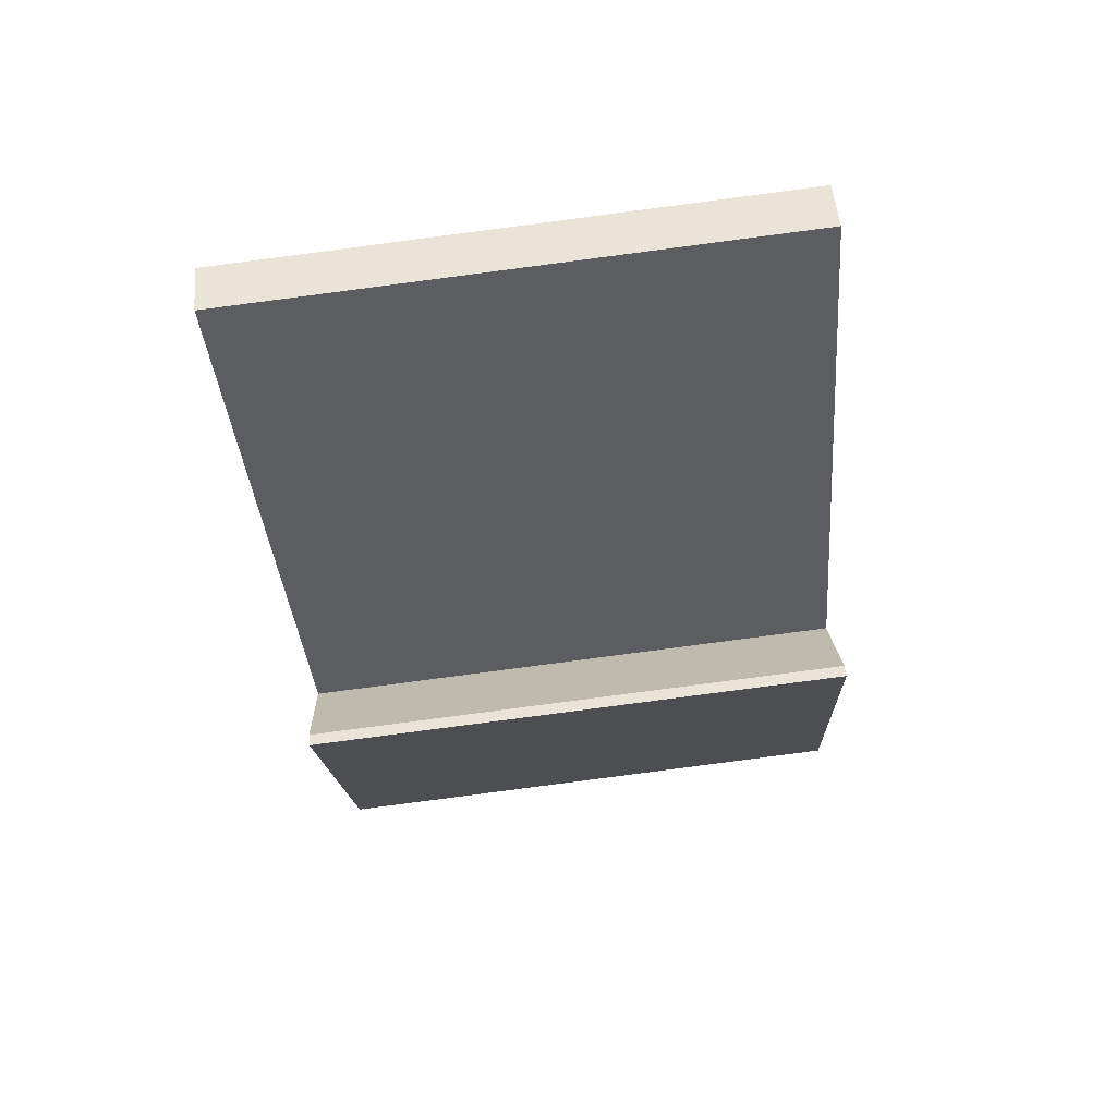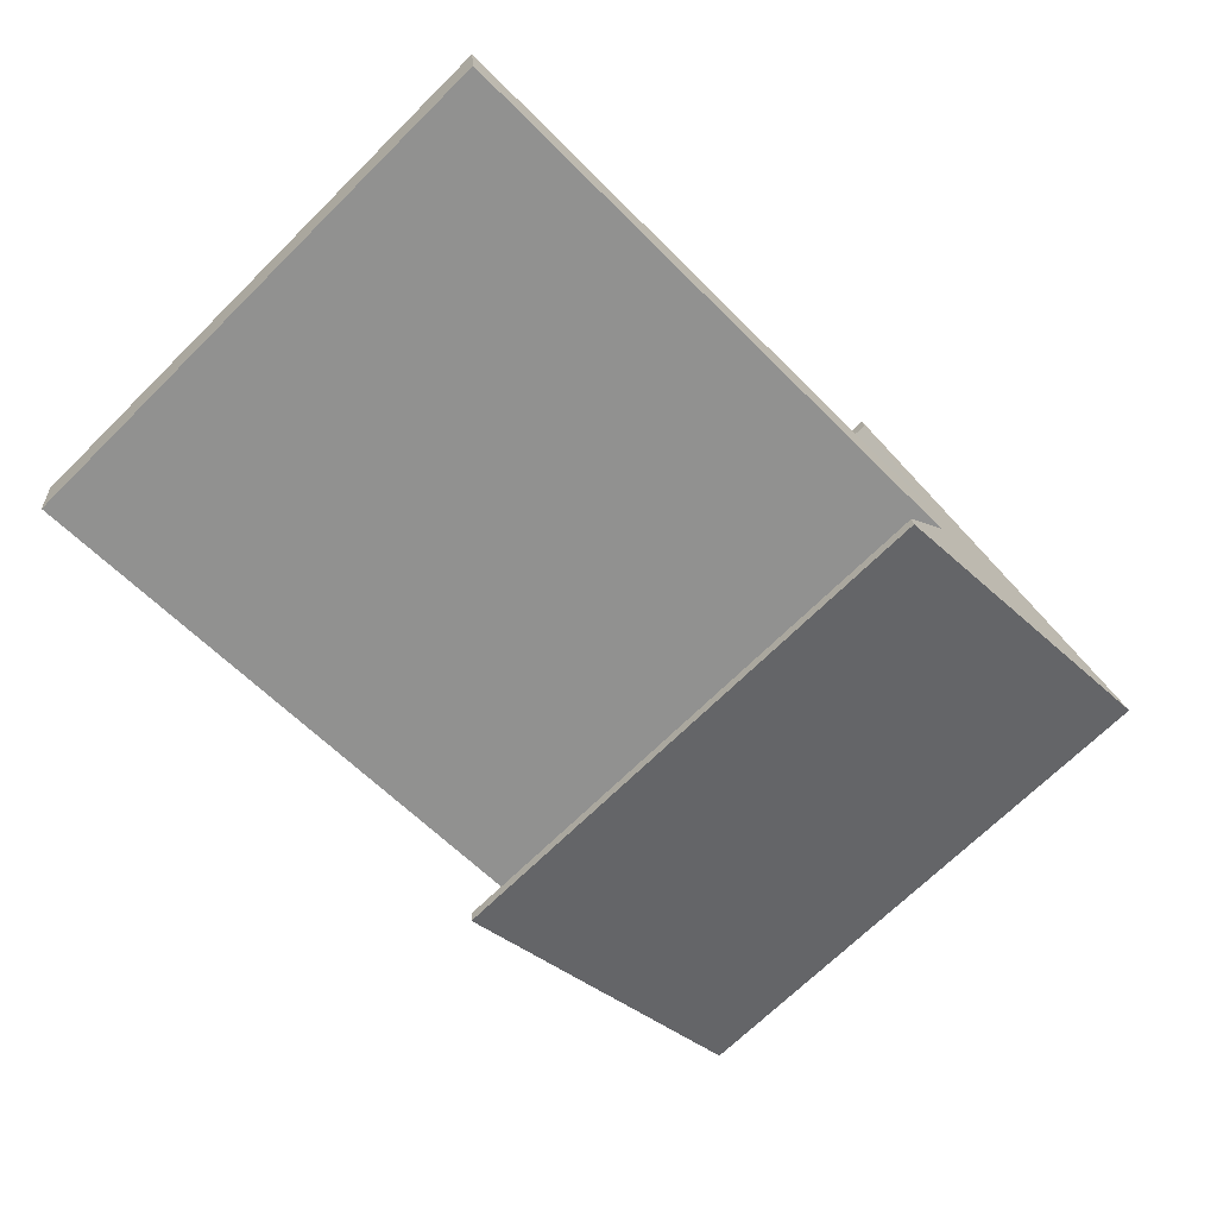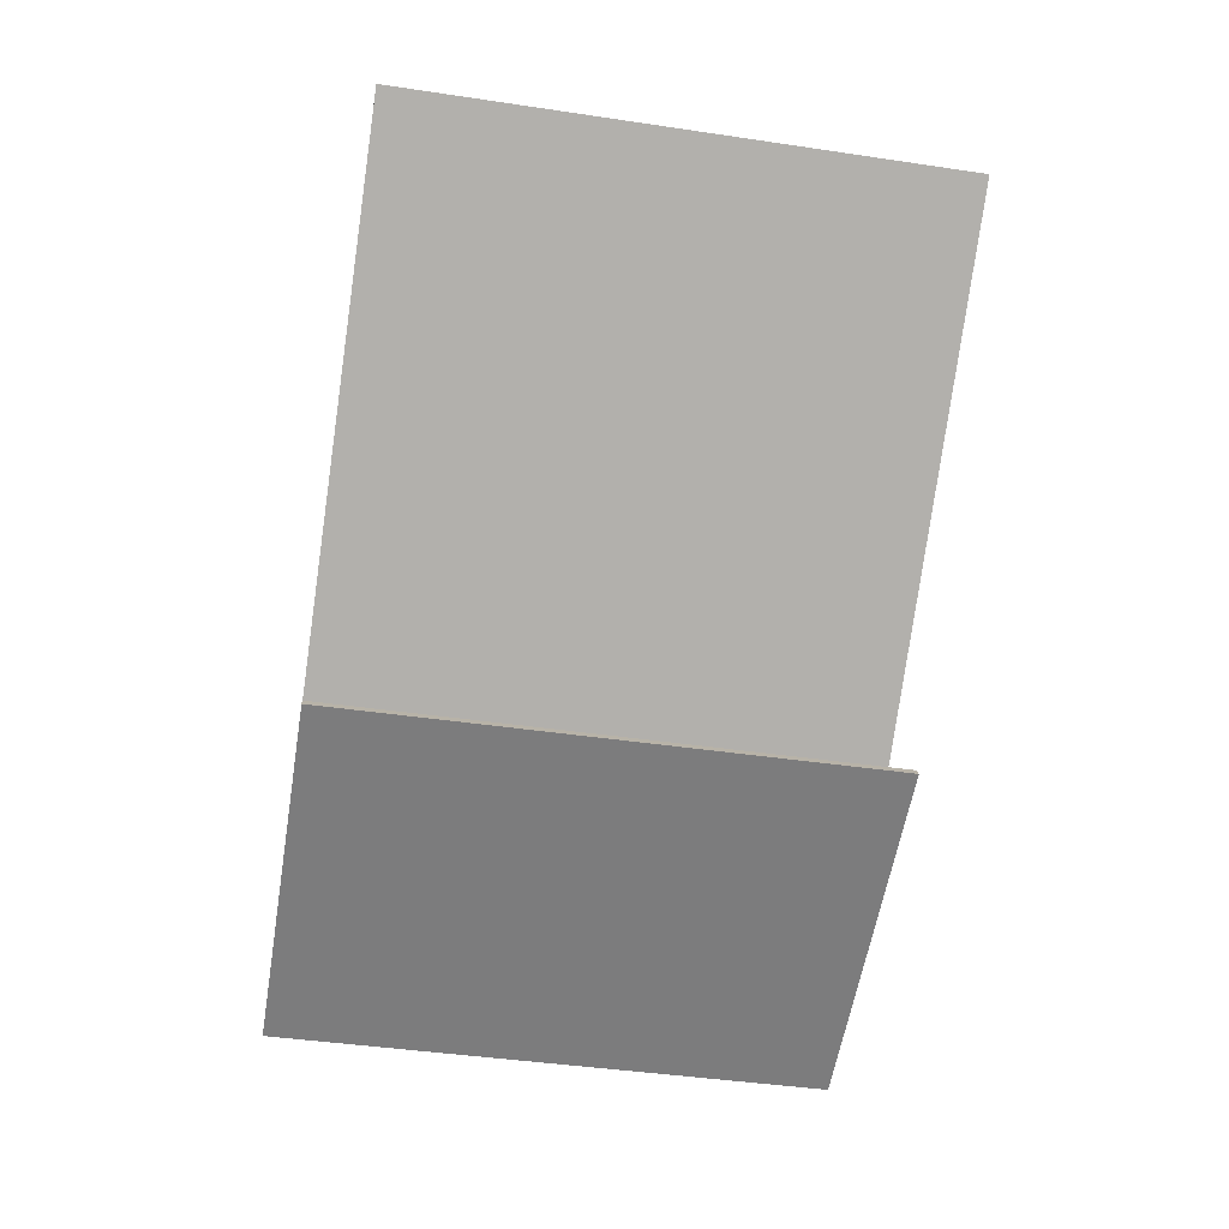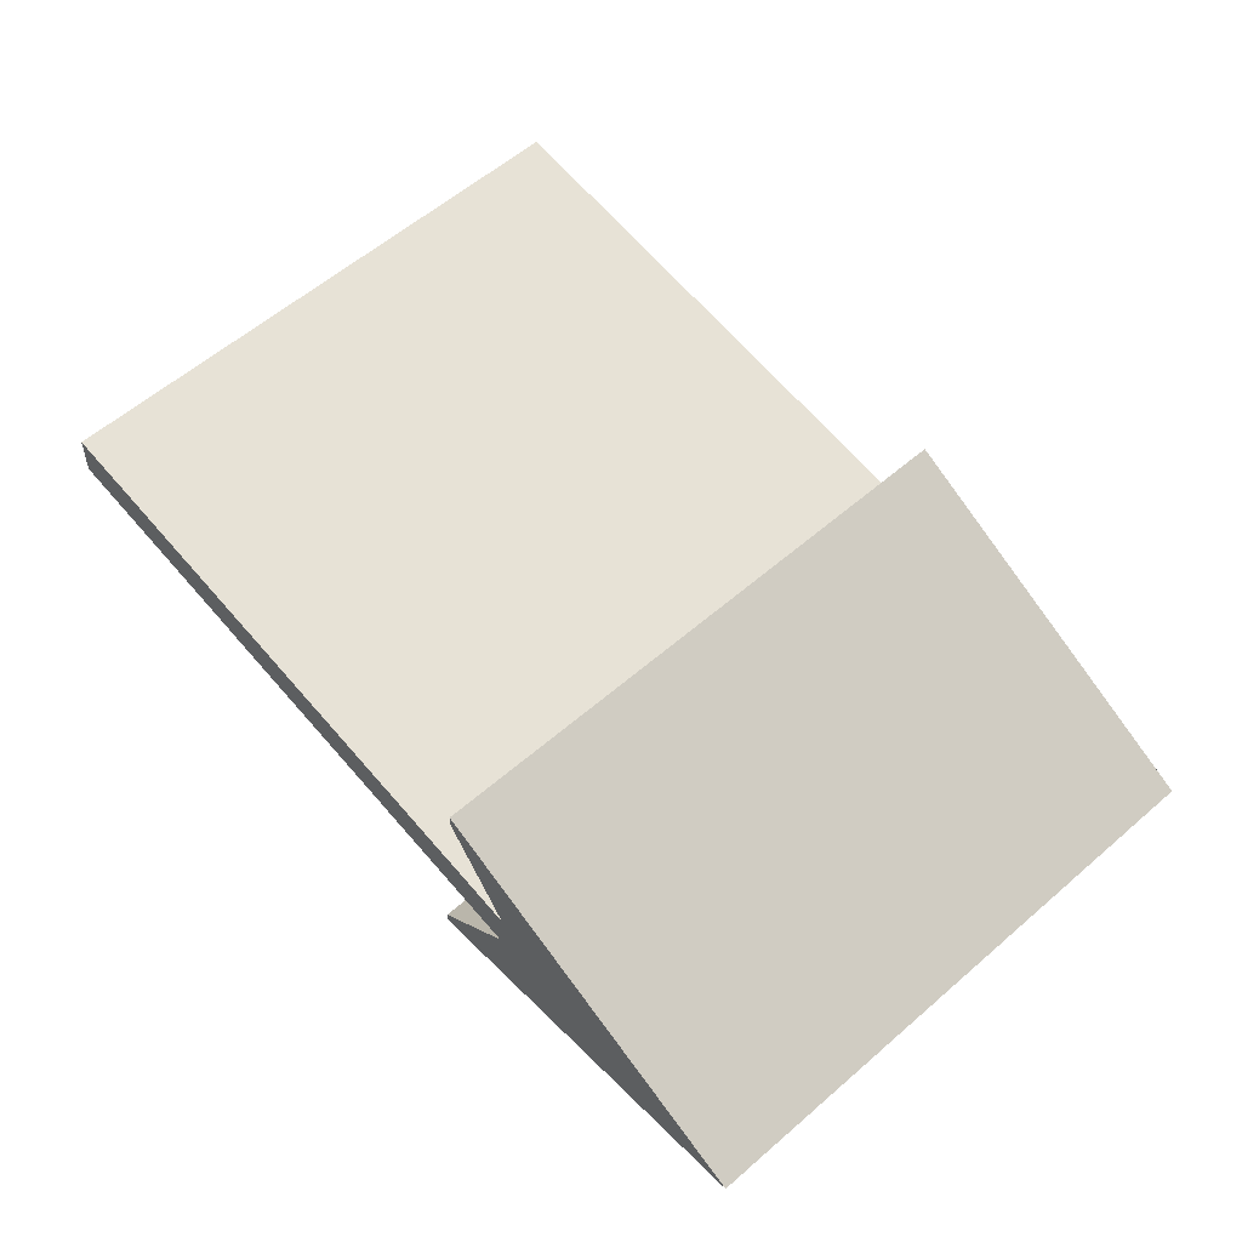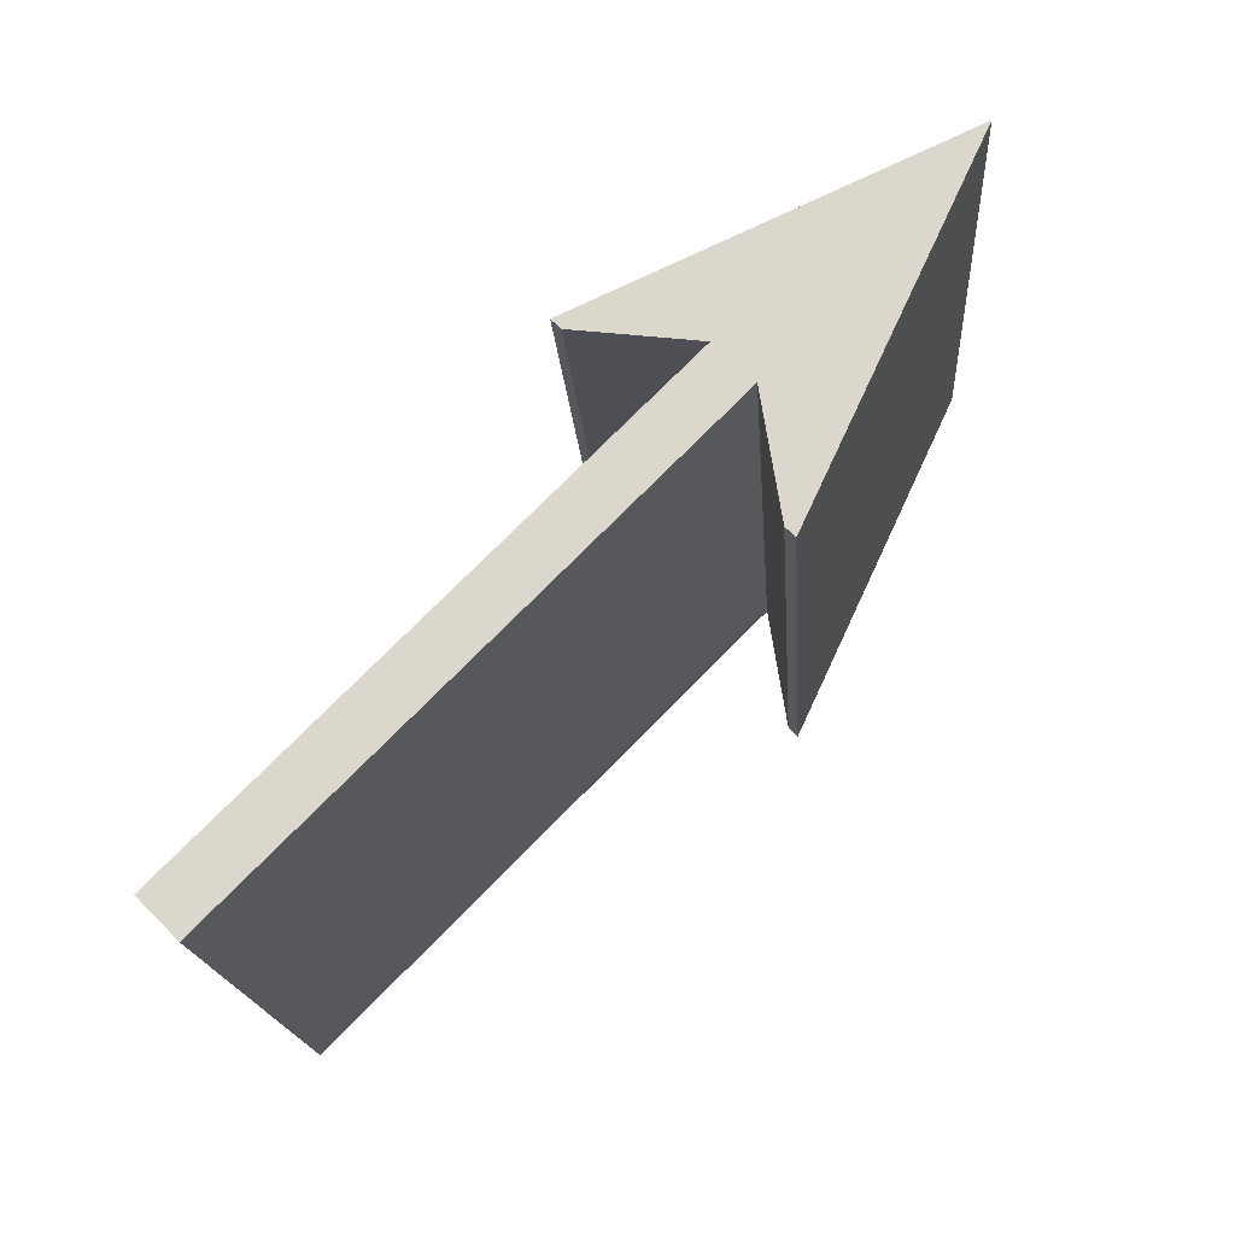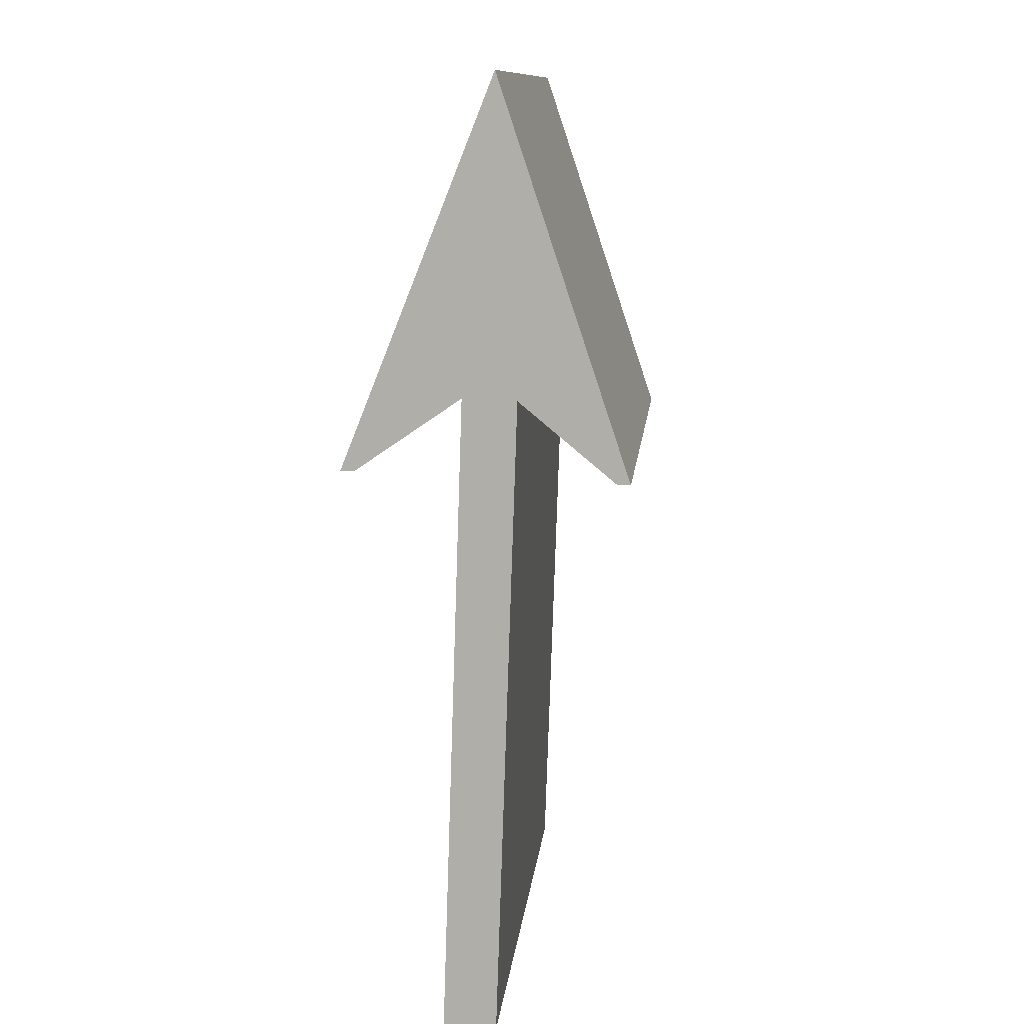
<metadata>
{"format":"obj","ext":"obj","renderer":"f3d","projection":"perspective","resolution":1024,"background":"white","views":[{"elev":-36.4,"azim":94.7,"up":"+Z"},{"elev":-61.5,"azim":134.3,"up":"+Z"},{"elev":-79.0,"azim":81.9,"up":"+Z"},{"elev":68.2,"azim":-131.2,"up":"+Z"},{"elev":75.6,"azim":134.7,"up":"+Y"},{"elev":-78.6,"azim":-91.9,"up":"+Y"}]}
</metadata>
<code>
o #ID2906
v 0.3784 0.01385 0.2303
v 0.3645 0.01374 0.2314
v 0.3645 0.01385 0.2303
v 0.3784 0.01374 0.2314
v 0.3579 0.0138 0.2307
v 0.3661 0.0135 0.2338
v 0.3661 0.01353 0.2335
v 0.3661 0.0141 0.2278
v 0.3661 0.01407 0.2281
v 0.3645 0.02649 0.2315
v 0.3784 0.01385 0.2303
v 0.3645 0.01385 0.2303
v 0.3784 0.02649 0.2315
v 0.3784 0.01385 0.2303
v 0.3784 0.02637 0.2327
v 0.3784 0.01374 0.2314
v 0.3784 0.02649 0.2315
v 0.3784 0.02637 0.2327
v 0.3645 0.01374 0.2314
v 0.3784 0.01374 0.2314
v 0.3645 0.02637 0.2327
v 0.3645 0.01374 0.2314
v 0.3661 0.02616 0.2348
v 0.3661 0.01353 0.2335
v 0.3645 0.02637 0.2327
v 0.3661 0.0135 0.2338
v 0.3661 0.02616 0.2348
v 0.3661 0.02613 0.2351
v 0.3661 0.01353 0.2335
v 0.3661 0.02613 0.2351
v 0.3579 0.0138 0.2307
v 0.3661 0.0135 0.2338
v 0.3579 0.02644 0.232
v 0.3579 0.0138 0.2307
v 0.3661 0.02674 0.229
v 0.3661 0.0141 0.2278
v 0.3579 0.02644 0.232
v 0.3661 0.0141 0.2278
v 0.3661 0.02671 0.2293
v 0.3661 0.01407 0.2281
v 0.3661 0.02674 0.229
v 0.3645 0.01385 0.2303
v 0.3661 0.02671 0.2293
v 0.3645 0.02649 0.2315
v 0.3661 0.01407 0.2281
v 0.3661 0.02613 0.2351
v 0.3645 0.02637 0.2327
v 0.3579 0.02644 0.232
v 0.3661 0.02616 0.2348
v 0.3784 0.02637 0.2327
v 0.3645 0.02649 0.2315
v 0.3784 0.02649 0.2315
v 0.3661 0.02674 0.229
v 0.3661 0.02671 0.2293
f 1 2 3
f 3 2 1
f 2 1 4
f 4 1 2
f 5 2 6
f 6 2 5
f 2 5 3
f 3 5 2
f 6 2 7
f 7 2 6
f 8 3 5
f 5 3 8
f 3 8 9
f 9 8 3
f 10 11 12
f 12 11 10
f 11 10 13
f 13 10 11
f 14 15 16
f 16 15 14
f 15 14 17
f 17 14 15
f 18 19 20
f 20 19 18
f 19 18 21
f 21 18 19
f 22 23 24
f 24 23 22
f 23 22 25
f 25 22 23
f 26 27 28
f 28 27 26
f 27 26 29
f 29 26 27
f 30 31 32
f 32 31 30
f 31 30 33
f 33 30 31
f 34 35 36
f 36 35 34
f 35 34 37
f 37 34 35
f 38 39 40
f 40 39 38
f 39 38 41
f 41 38 39
f 42 43 44
f 44 43 42
f 43 42 45
f 45 42 43
f 46 47 48
f 48 47 46
f 47 46 49
f 49 46 47
f 50 51 47
f 47 51 50
f 51 50 52
f 52 50 51
f 48 51 53
f 53 51 48
f 51 48 47
f 47 48 51
f 53 51 54
f 54 51 53

</code>
